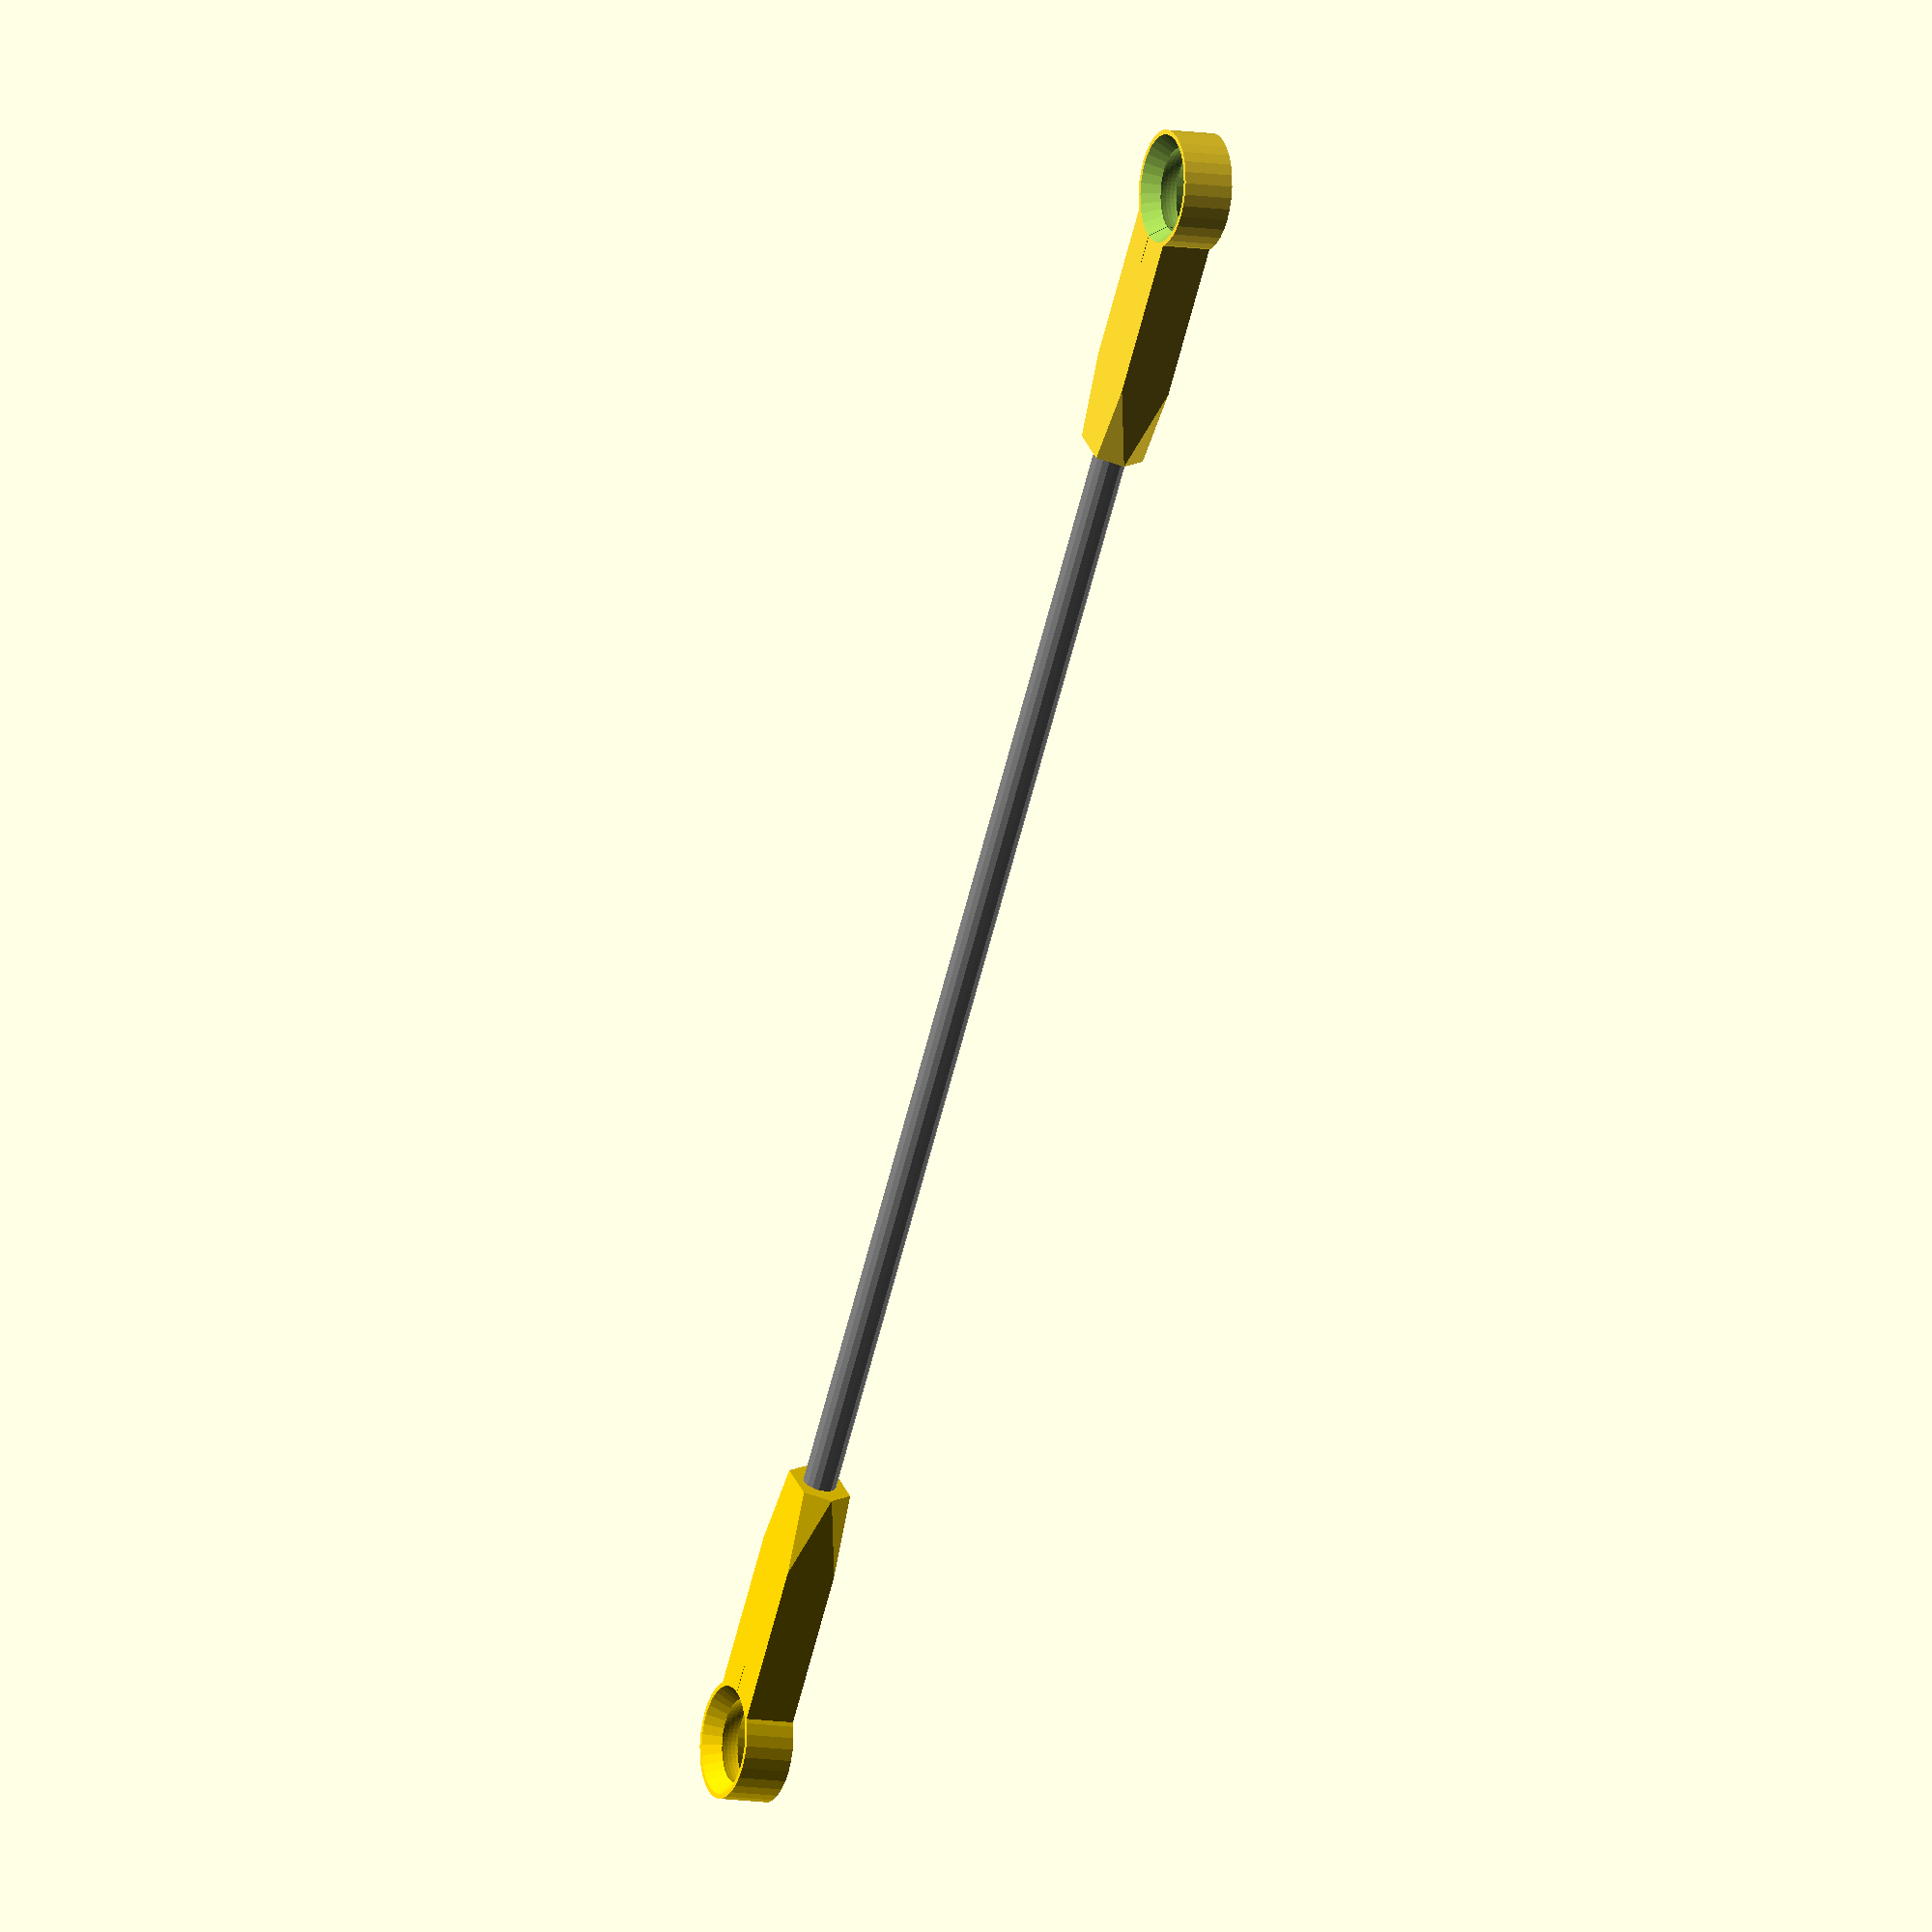
<openscad>
epsilon = 0.1;

m3_nut_radius = (5.5/sqrt(3)) + 0.2;
m3_nut_height = 2.4;
m3_wide_radius = 1.55;
m3_head_radius = (5.56/2) + 0.1;
m3_head_height = 3.05;

m4_nut_radius = (7/sqrt(3)) + 0.2;
m4_nut_height = 3.2;
m4_wide_radius = 2;

ball_diameter = 10;

bearing_diameter = 14;
bearing_thickness = 6;

bearing_outer_diameter = 13;
bearing_inner_diameter = 10.0;
bearing_inner_height = 2;
bearing_outer_height = (bearing_thickness - bearing_inner_height)/2 + epsilon;

screw_size = 4.3;
screw_length = 10;

arm_to_rod_length = bearing_diameter/2;

rod_distance = 210;

carbon_rod_diameter = 4;
carbon_rod_length = 160;
carbon_rod_length_inset_length = 10;
carbon_rod_length_inset_length_extra = 5;

holder_length = (rod_distance - carbon_rod_length)/2 + carbon_rod_length_inset_length;
holder_width = 9;

arm_rod_hexagon = bearing_thickness*2/sqrt(3);
arm_rod_extra_width = 2;

ball_tolerance = 0.10;	//Change if rod is too tight or too loose

slot_thickness = 0.1;
slot_length = 10;
slot_direction = 1;

interlocking_length = 20;
interlocking_thickness = 2;
interlocking_count = 3;
interlocking_tolerance = 0.25;
interlocking_inset = true;
interlocking_inset_height = 1;
interlocking_inset_percentage = 0.5;
interlocking_edge_tolerance = 0.3;

bridge_thickness = 0.1;

interlocking_test = false;
interlocking_test_length = interlocking_length + 20;

printable = false;	//Printable rod?
interlocking = false;	//One piece or 3 piece?
rod = true;		//show rod
end = true;		//show end


module polyhole(h, d, center) {
    n = max(round(2 * d),3);
    rotate([0,0,180])
        cylinder(h = h, r = (d / 2) / cos (180 / n), $fn = n, center = center);
}

module polyholehires(h, d, center) {
    n = max(round(2 * d),3);
    rotate([0,0,180])
        cylinder(h = h, r = (d / 2) / cos (180 / n), $fn = 16, center = center);
}

rod();

module rod(){
	if(printable){
		if(interlocking){
			arm_length = 10;
			hexagon_length = 35 - interlocking_length;
			
			if(rod){
				difference(){
					union(){
						difference(){
							translate([0, rod_distance/2 ,0])
							rotate([-90, 0, 0])
							hull(){
								translate([arm_rod_extra_width/2, 0, 0])
								cylinder(d = arm_rod_hexagon, h = rod_distance - interlocking_edge_tolerance*2 - (arm_length + hexagon_length)*2, $fn = 6, center = true);
								translate([-arm_rod_extra_width/2, 0, 0])
								cylinder(d = arm_rod_hexagon, h = rod_distance - interlocking_edge_tolerance*2 - (arm_length + hexagon_length)*2, $fn = 6, center = true);
							}
							
							for(i = [0, 1]){
								translate([0, rod_distance/2, 0])
								mirror([0, i, 0])
								translate([0, -rod_distance/2 + arm_length + hexagon_length - epsilon, 0]){
									translate([-(arm_rod_hexagon + arm_rod_extra_width)/2 - epsilon, 0, interlocking_thickness/2])
									cube([arm_rod_hexagon + arm_rod_extra_width + epsilon*2, interlocking_length + epsilon*2, 20]);
									
									for(i = [0:interlocking_count-2]){
										translate([-interlocking_tolerance/2 + -(arm_rod_hexagon + arm_rod_extra_width)/2 + ((arm_rod_hexagon + arm_rod_extra_width)/((interlocking_count*2)-1))*i*2 + ((arm_rod_hexagon + arm_rod_extra_width)/((interlocking_count*2)-1)), 0, -interlocking_tolerance/2 - interlocking_thickness/2])
										cube([(arm_rod_hexagon + arm_rod_extra_width)/((interlocking_count*2)-1) + interlocking_tolerance, interlocking_length + epsilon*2, 20]);
									}
									
									translate([0, interlocking_length/2, 0])
									polyhole(d = m3_wide_radius*2, h = 100, center = true);
									
									translate([0, interlocking_length/2, -bearing_thickness/2 - epsilon])
									polyhole(d = m3_head_radius*2, h = epsilon + interlocking_inset_height);
								}
							}
							
						}
						
						for(i = [0, 1]){
							translate([0, rod_distance/2, 0])
							mirror([0, i, 0])
							translate([0, -rod_distance/2 + arm_length + hexagon_length + interlocking_length/2 - epsilon*2, -bearing_thickness/2 + interlocking_inset_height])
							polyholehires(d = m3_wide_radius*2 + 0.4, h = 0.1, $fn = 16);
						}
					}
			
					if(interlocking_test){
						translate([-(arm_rod_hexagon + arm_rod_extra_width)/2 - epsilon, arm_length + hexagon_length + interlocking_test_length ,-bearing_thickness/2 - epsilon])
						cube([(arm_rod_hexagon + arm_rod_extra_width) + epsilon*2, 1000, bearing_thickness + epsilon*2]);
					}
				}
			}
			if(end){
				arm(holder_length = arm_length, hexagon_length = hexagon_length);
				
				translate([0, hexagon_length + arm_length - epsilon, 0])
				difference(){
					rotate([-90, 0, 0])
					hull(){
						translate([arm_rod_extra_width/2, 0, 0])
						cylinder(d = arm_rod_hexagon, h = interlocking_length - interlocking_edge_tolerance + epsilon, $fn = 6);
						translate([-arm_rod_extra_width/2, 0, 0])
						cylinder(d = arm_rod_hexagon, h = interlocking_length - interlocking_edge_tolerance + epsilon, $fn = 6);
					}
					*cylinder(d = arm_rod_hexagon, h = interlocking_length + epsilon, $fn = 6);
					
					translate([-(arm_rod_hexagon + arm_rod_extra_width)/2 - epsilon, 0, interlocking_thickness/2])
					cube([(arm_rod_hexagon + arm_rod_extra_width) + epsilon*2, interlocking_length + epsilon*2, 20]);
					
					for(i = [0:interlocking_count-1]){
						translate([-interlocking_tolerance/2 + -(arm_rod_hexagon + arm_rod_extra_width)/2 + ((arm_rod_hexagon + arm_rod_extra_width)/((interlocking_count*2)-1))*i*2, 0, -interlocking_tolerance/2 - interlocking_thickness/2])
						cube([(arm_rod_hexagon + arm_rod_extra_width)/((interlocking_count*2)-1) + interlocking_tolerance, interlocking_length + epsilon*2, 20]);
					}
					
					translate([0, interlocking_length/2, 0])
					polyhole(d = m3_wide_radius*2, h = 100, center = true);
					
					translate([0, interlocking_length/2, -bearing_thickness/2 - epsilon])
					cylinder(r = m3_nut_radius, h = epsilon + interlocking_inset_height, $fn = 6);
				}
				
				translate([0, (hexagon_length + arm_length - epsilon) + interlocking_length/2, -bearing_thickness/2 + interlocking_inset_height])
				polyholehires(d = m3_wide_radius*2 + 0.4, h = 0.1, $fn = 16);
					
				
				*color("gold")
				translate([0, rod_distance, 0])
				mirror([0, 1, 0])
				%arm(holder_length = arm_length, hexagon_length = hexagon_length);
			}
		} else {
			arm_length = 10;
			hexagon_length = 15;

			arm(holder_length = arm_length, hexagon_length = hexagon_length);
			
			translate([0, rod_distance/2 ,0])
			rotate([-90, 0, 0])
			hull(){
				translate([arm_rod_extra_width/2, 0, 0])
				cylinder(d = arm_rod_hexagon, h = rod_distance - (arm_length + hexagon_length)*2, $fn = 6, center = true);
				translate([-arm_rod_extra_width/2, 0, 0])
				cylinder(d = arm_rod_hexagon, h = rod_distance - (arm_length + hexagon_length)*2 + epsilon*2, $fn = 6, center = true);
			}
			
			*translate([0, arm_to_rod_length ,0])
			rotate([-90, 0, 0])
			cylinder(d = (arm_rod_hexagon + arm_rod_extra_width), h = rod_distance - arm_to_rod_length*2, $fn = 6);
			
			translate([0, rod_distance, 0])
			mirror([0, 1, 0])
			arm(holder_length = arm_length, hexagon_length = hexagon_length);
		}
	} else {
		hexagon_length = 10;
		difference(){
			union(){
				arm(holder_length = holder_length - hexagon_length, hexagon_length = hexagon_length);
				
				%translate([0, rod_distance, 0])
				mirror([0, 1, 0])
				color("gold")
				arm(holder_length = holder_length - hexagon_length, hexagon_length = hexagon_length);
			}
			translate([0, rod_distance/2, 0])
			rotate([90, 0, 0])
			polyholehires(d = carbon_rod_diameter, h = carbon_rod_length + carbon_rod_length_inset_length_extra*2, center = true);
		}
		%translate([0, rod_distance/2, 0])
		rotate([90, 0, 0])
		color("grey")
		cylinder(d = carbon_rod_diameter, h = carbon_rod_length, $fn = 16, center = true);
		
	}
}

module arm(holder_length = holder_length, hexagon_length = 0){
	difference(){
		union(){
			cylinder(d = bearing_diameter, h = bearing_thickness, center = true, $fn = 32);
			translate([0, holder_length/2, 0])
			if(hexagon_length > 0){
				hull(){
					cube([holder_width, holder_length, bearing_thickness], center = true);
					translate([0, holder_length/2 + hexagon_length, 0])
					rotate([90, 0, 0])
					hull(){
						translate([arm_rod_extra_width/2, 0, 0])
						cylinder(d = arm_rod_hexagon, h = epsilon, $fn = 6);
						translate([-arm_rod_extra_width/2, 0, 0])
						cylinder(d = arm_rod_hexagon, h = epsilon, $fn = 6);
					}
					*#cylinder(d = arm_rod_hexagon, h = epsilon, $fn = 6);
				}
			} else {
				cube([holder_width, holder_length, bearing_thickness], center = true);
			}
		}
		mirror([0, slot_direction, 0])
		translate([0, -slot_length/2, 0])
		cube([slot_thickness, slot_length, bearing_thickness + epsilon*2], center = true);
		
		sphere(d = ball_diameter + ball_tolerance*2, $fn = 64);
		
		translate([0, 0, bearing_inner_height/2])
		cylinder(d1 = bearing_inner_diameter, d2 = bearing_outer_diameter, h = bearing_outer_height, center = false, $fn = 32);
		
		cylinder(d = bearing_inner_diameter, h = bearing_inner_height + epsilon*2, center = true, $fn = 32);
		
		mirror([0, 0 ,1])
		translate([0, 0, bearing_inner_height/2])
		cylinder(d1 = bearing_inner_diameter, d2 = bearing_outer_diameter, h = bearing_outer_height, center = false, $fn = 32);
		
		*translate([0, ball_diameter/2 + holder_length/2 + (holder_length + (bearing_diameter - ball_diameter))/2 + epsilon, 0])
		rotate([90, 0, 0])
		polyholehires(d = screw_size, h = screw_length + epsilon, $fn = 16);
	}
}
</openscad>
<views>
elev=190.2 azim=322.0 roll=293.7 proj=o view=solid
</views>
